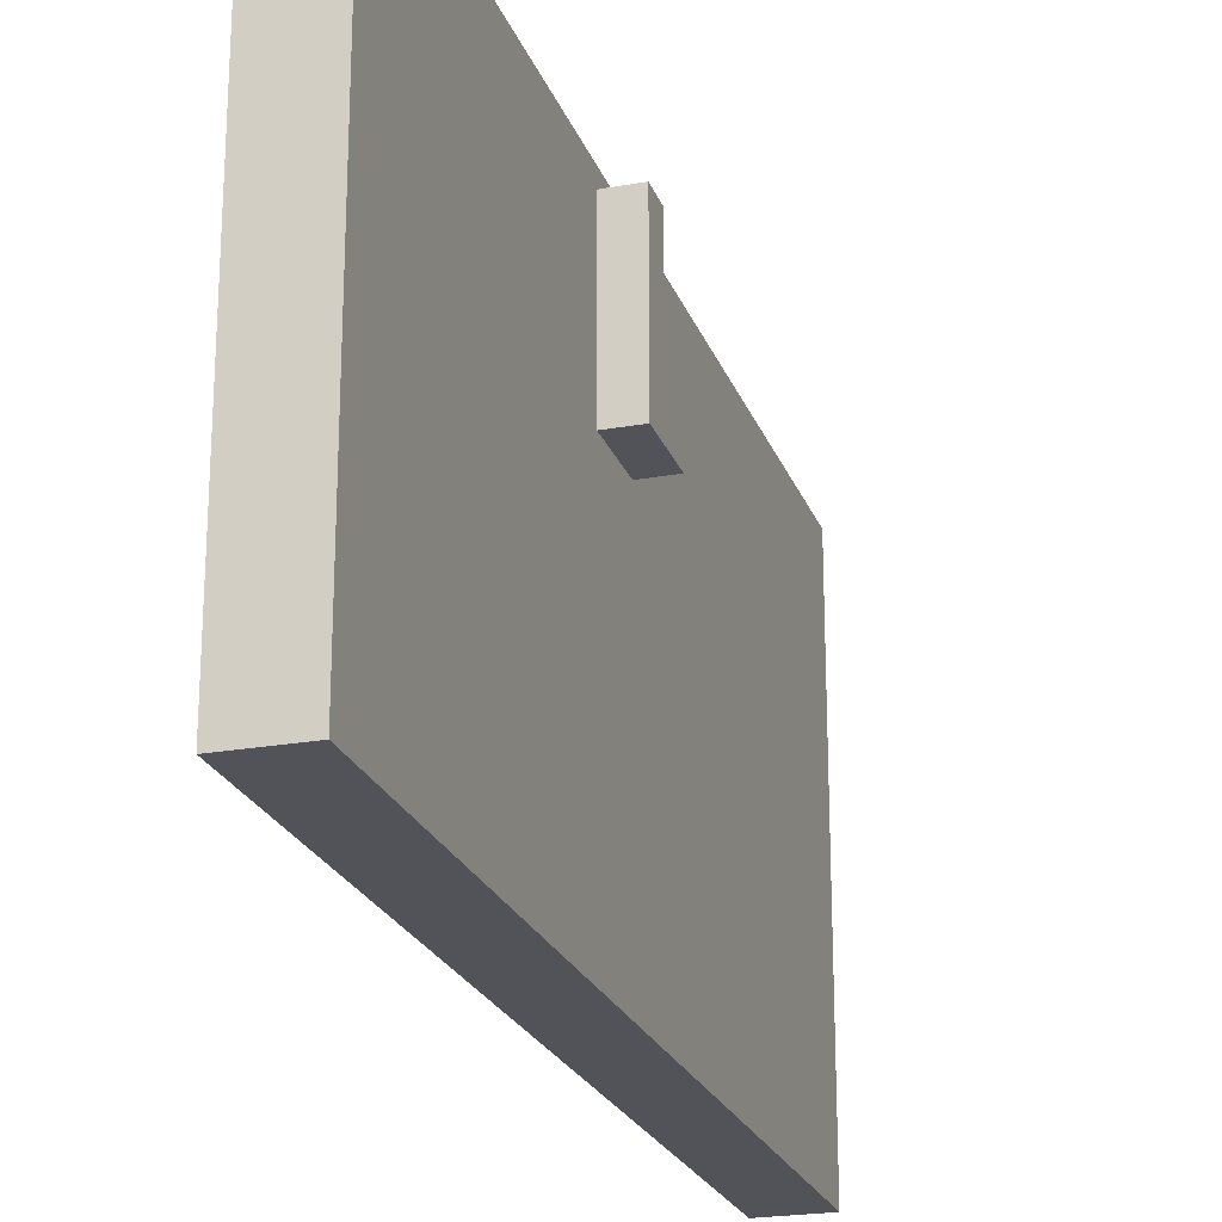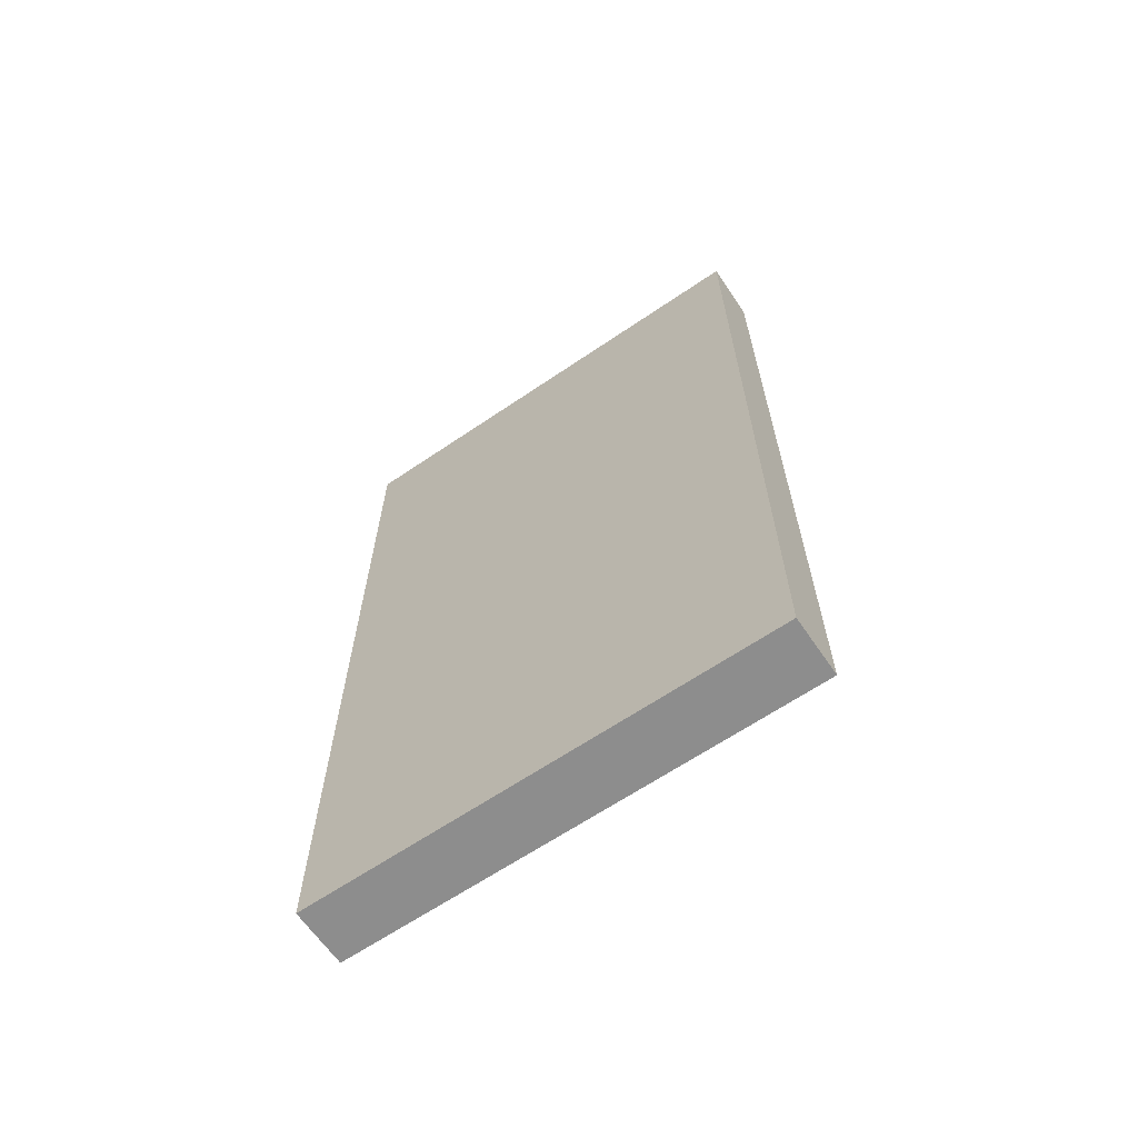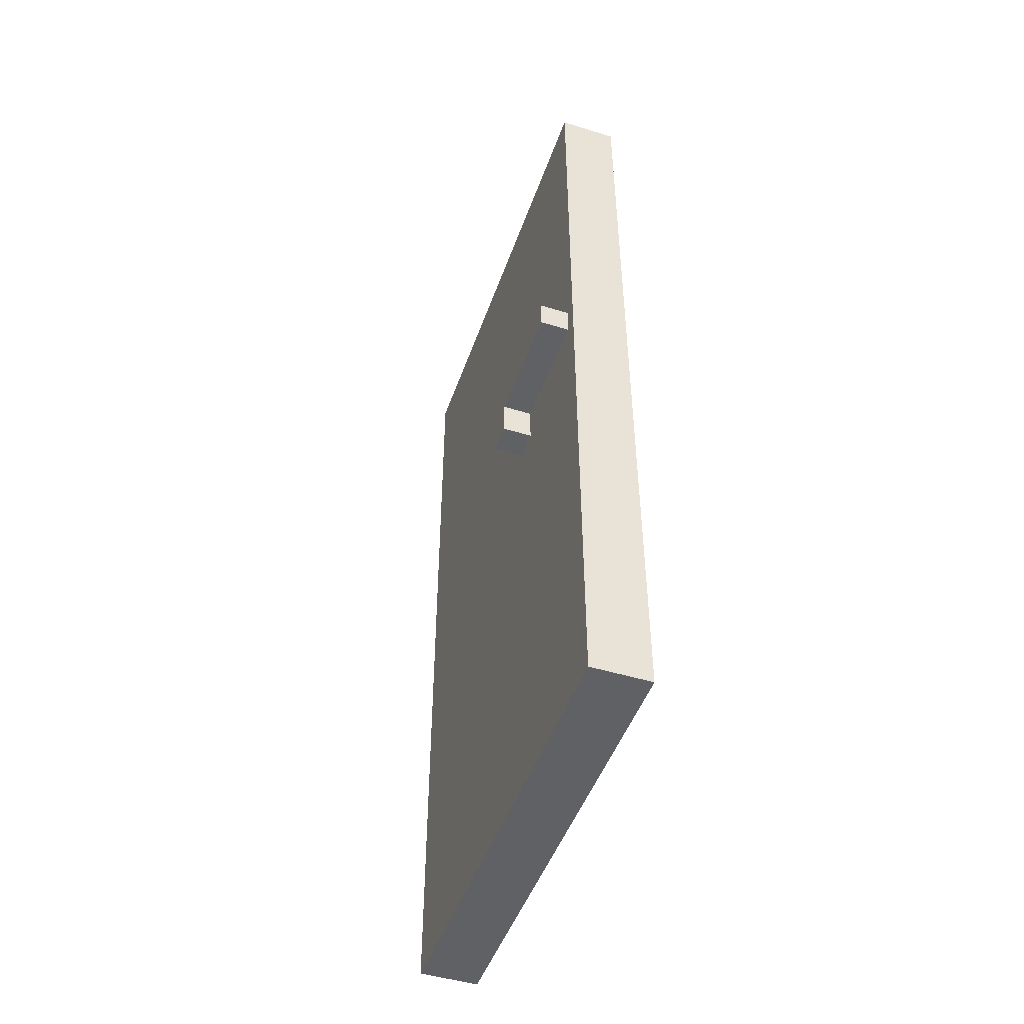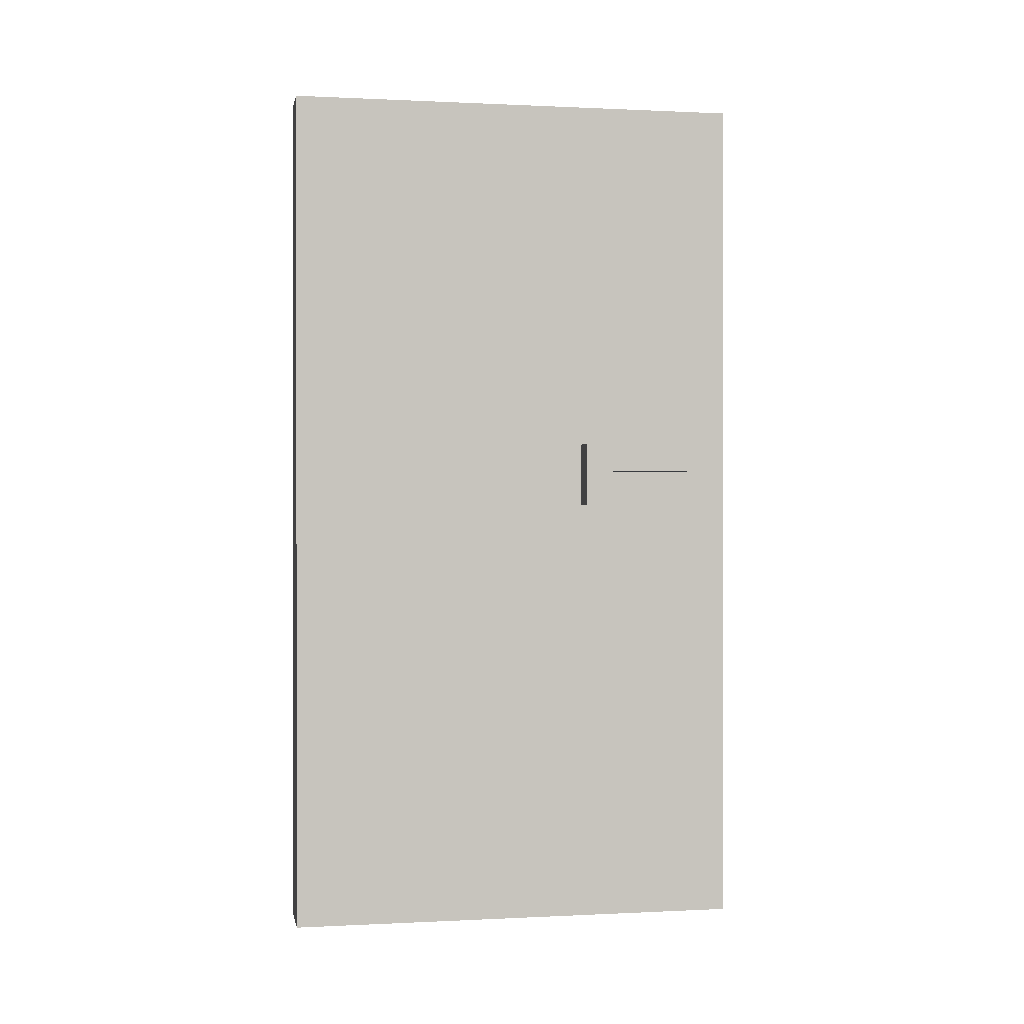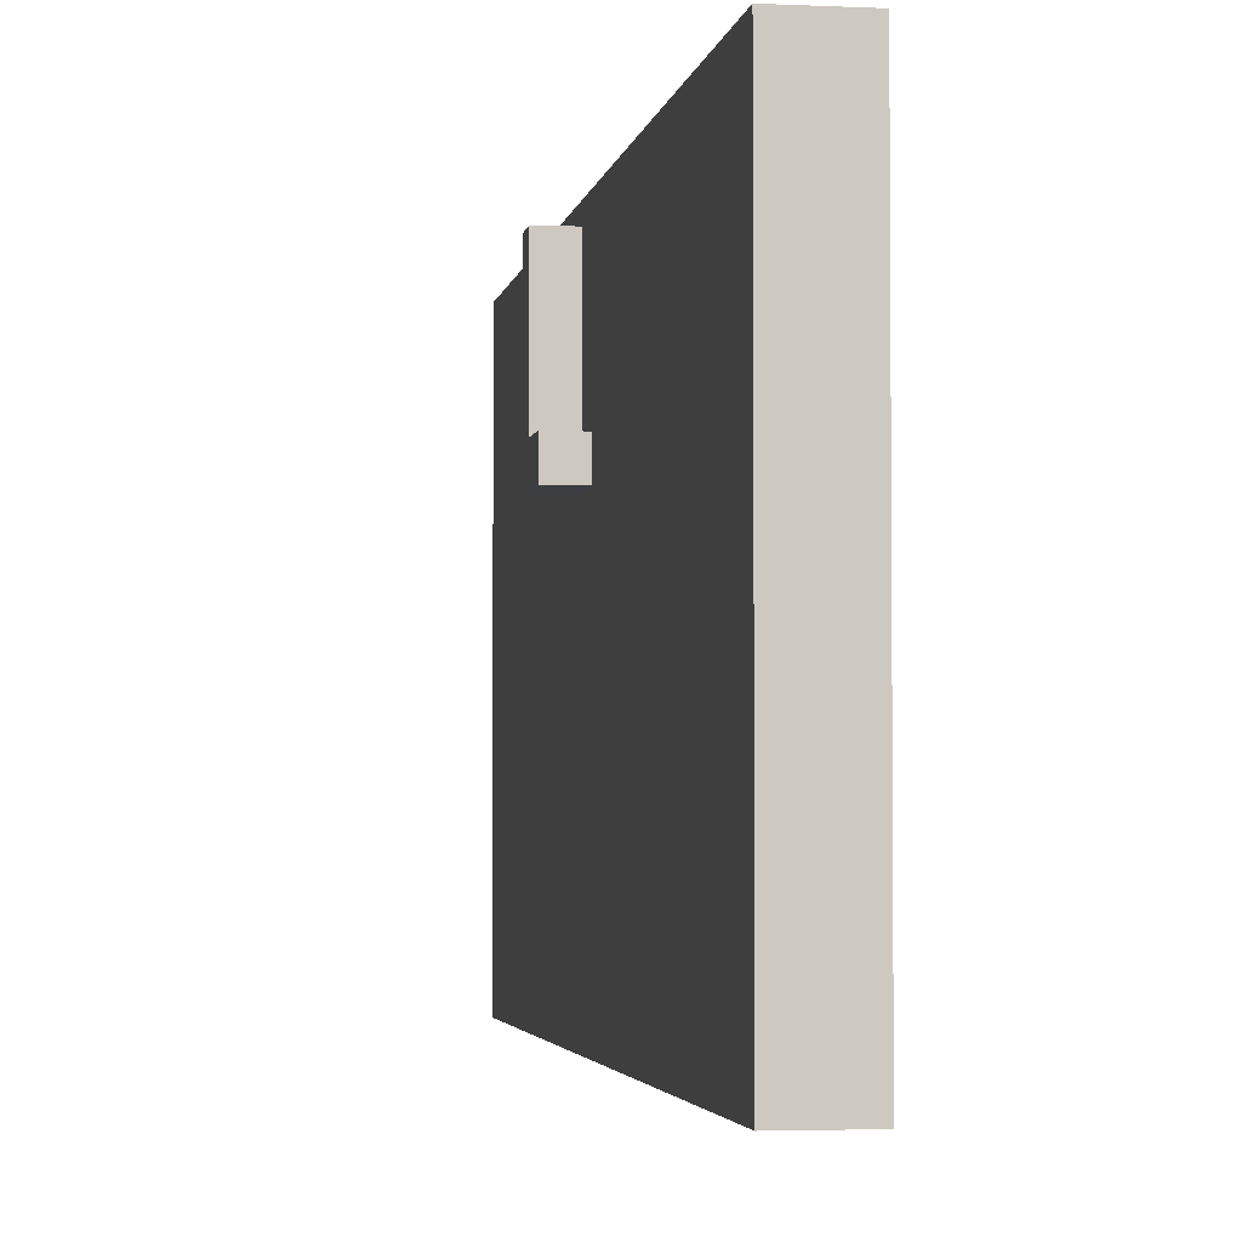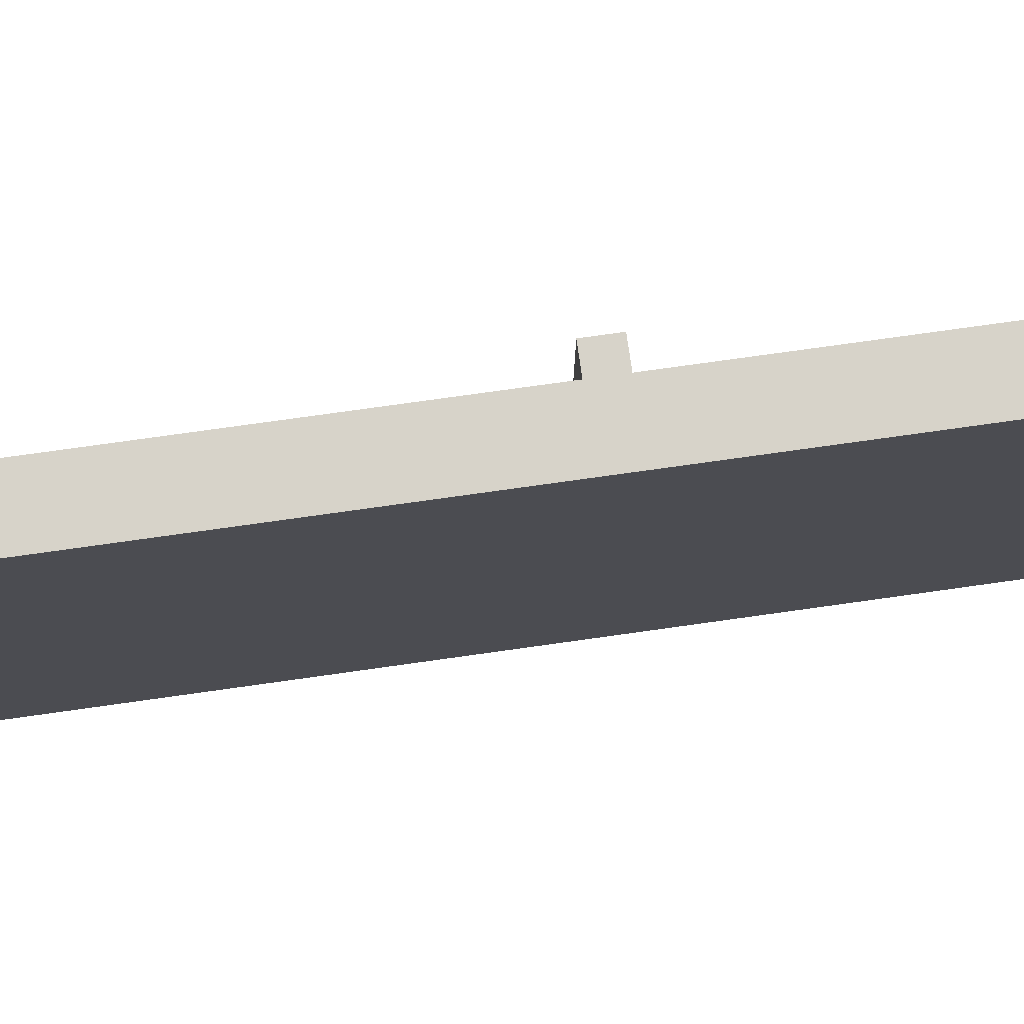
<metadata>
{"format":"obj","ext":"obj","renderer":"f3d","projection":"perspective","resolution":1024,"background":"white","views":[{"elev":-22.7,"azim":-162.9,"up":"+Z"},{"elev":-64.6,"azim":124.4,"up":"+Y"},{"elev":-47.9,"azim":-19.0,"up":"+Y"},{"elev":0.4,"azim":-100.6,"up":"+Y"},{"elev":-3.2,"azim":-9.1,"up":"+Z"},{"elev":76.1,"azim":82.0,"up":"+Z"}]}
</metadata>
<code>
o cuboid
v -0.0625 1.047 0.1562
v -0.0625 0.9531 0.1562
v -0.0625 1.047 0.2188
v -0.0625 0.9531 0.2188
v -0.125 1.047 0.1562
v -0.125 0.9531 0.1562
v -0.125 1.047 0.2188
v -0.125 0.9531 0.2188
v -0.0625 1.094 0.4688
v -0.0625 1.094 0.1562
v -0.0625 1.031 0.4688
v -0.0625 1.031 0.1562
v -0.125 1.094 0.4688
v -0.125 1.094 0.1562
v -0.125 1.031 0.4688
v -0.125 1.031 0.1562
v 0.0625 1.875 0.5
v 0.0625 1.875 -0.5
v 0.0625 0 0.5
v 0.0625 -0 -0.5
v -0.0625 1.875 0.5
v -0.0625 1.875 -0.5
v -0.0625 0 0.5
v -0.0625 -0 -0.5
f 2 1 3 4
f 5 1 2 6
f 4 3 7 8
f 6 2 4 8
f 7 5 6 8
f 3 1 5 7
f 10 9 11 12
f 13 9 10 14
f 12 11 15 16
f 14 10 12 16
f 15 13 14 16
f 11 9 13 15
f 18 17 19 20
f 23 21 22 24
f 21 17 18 22
f 20 19 23 24
f 19 17 21 23
f 22 18 20 24

</code>
